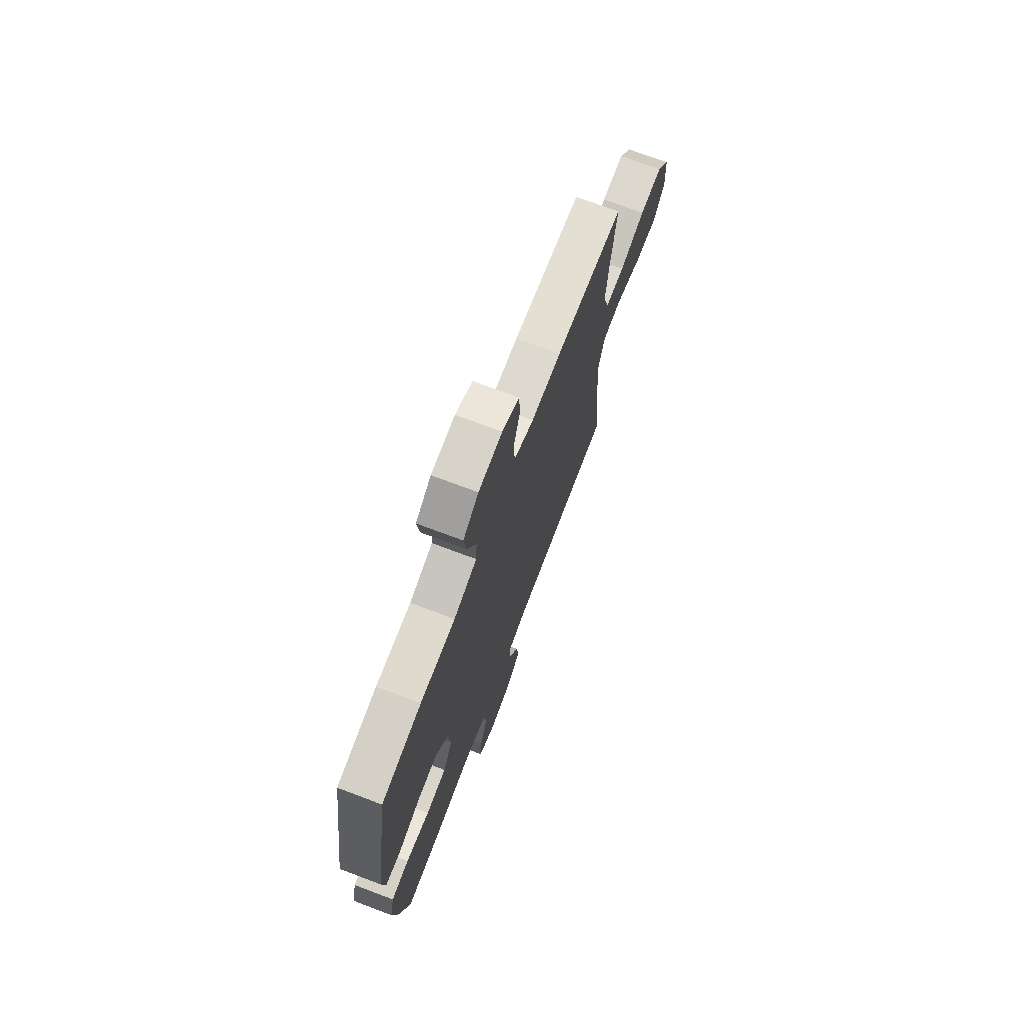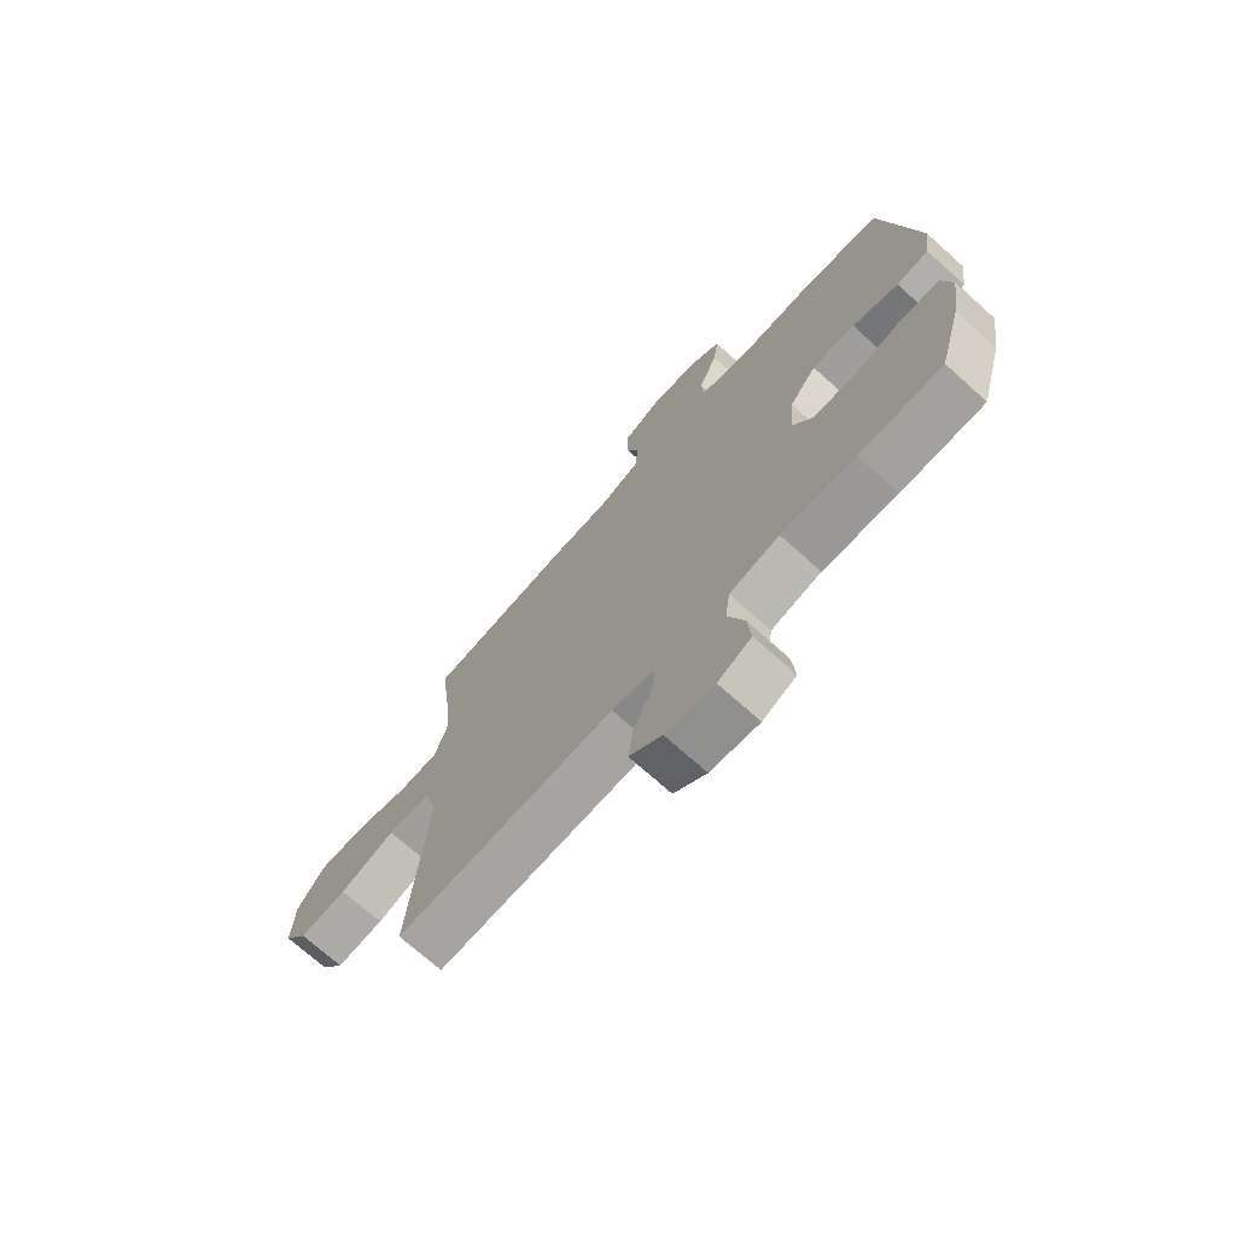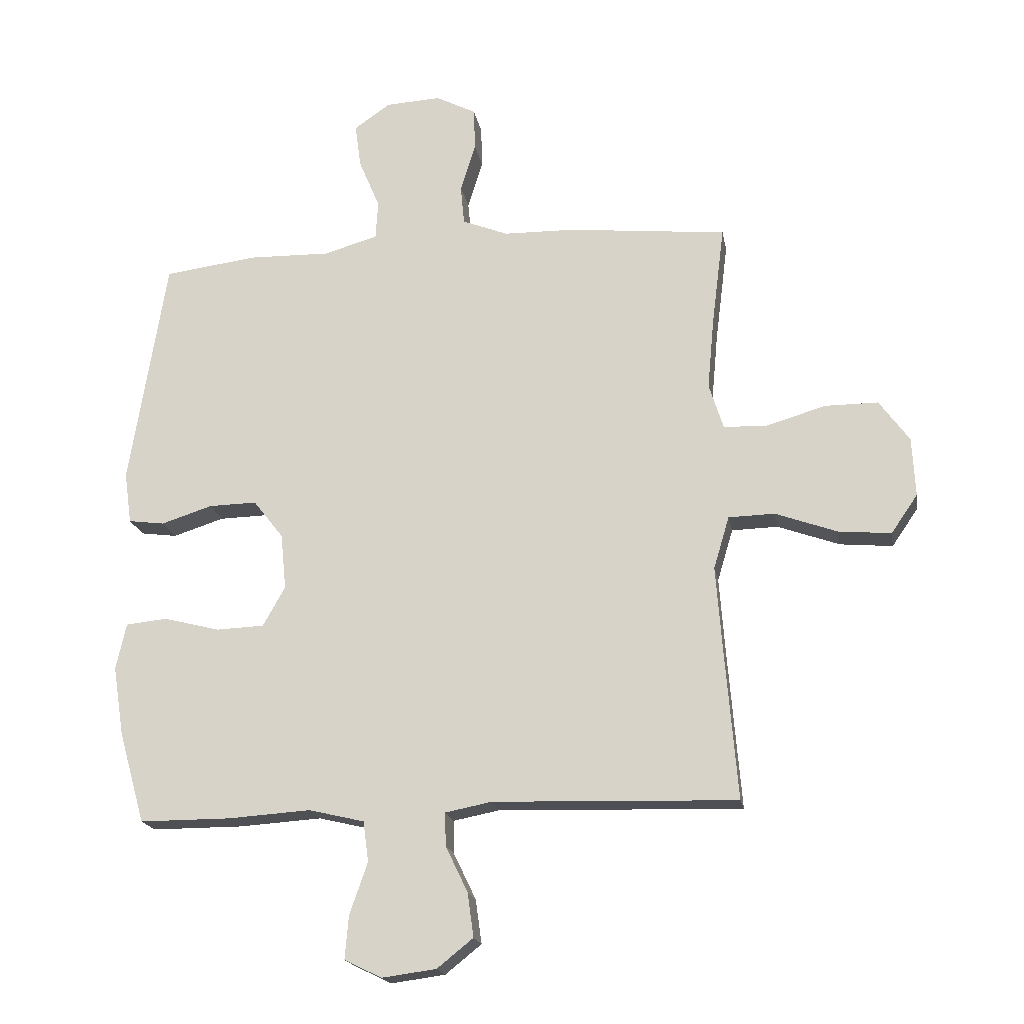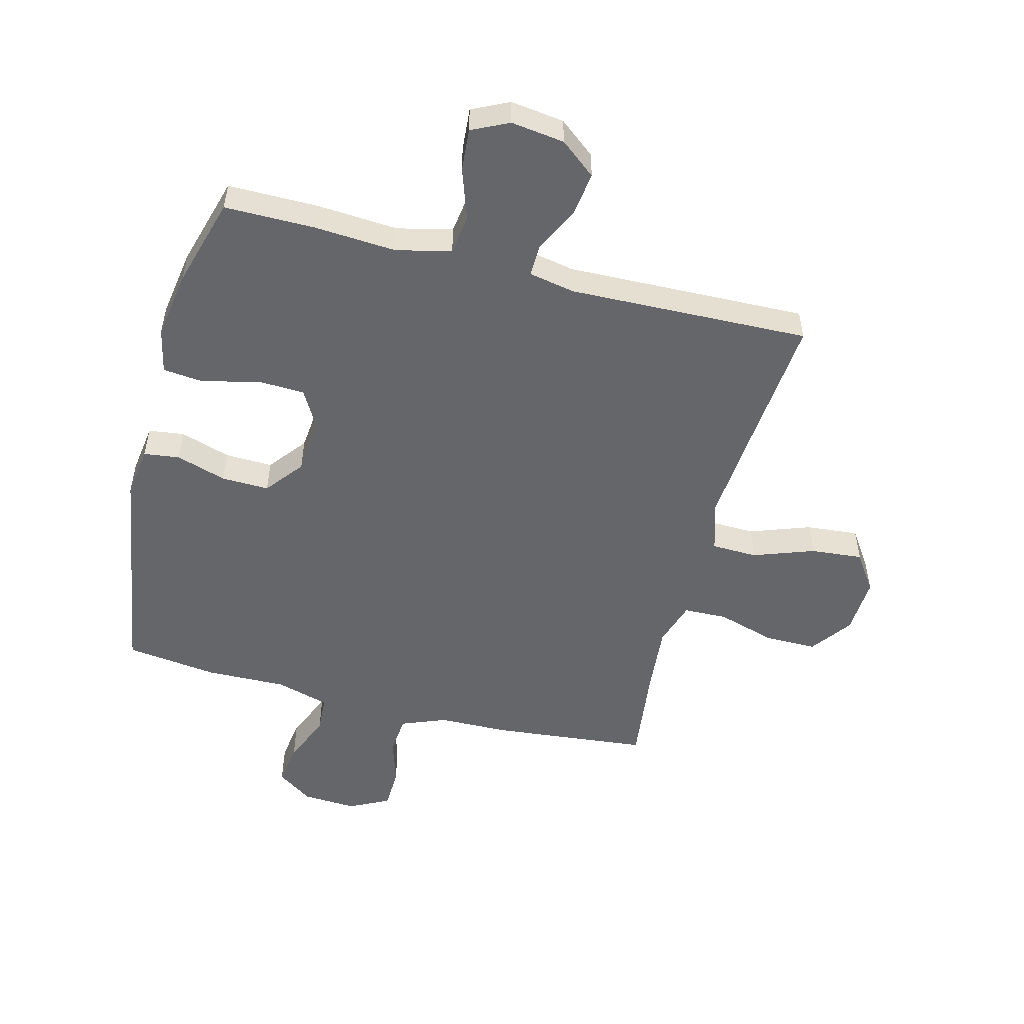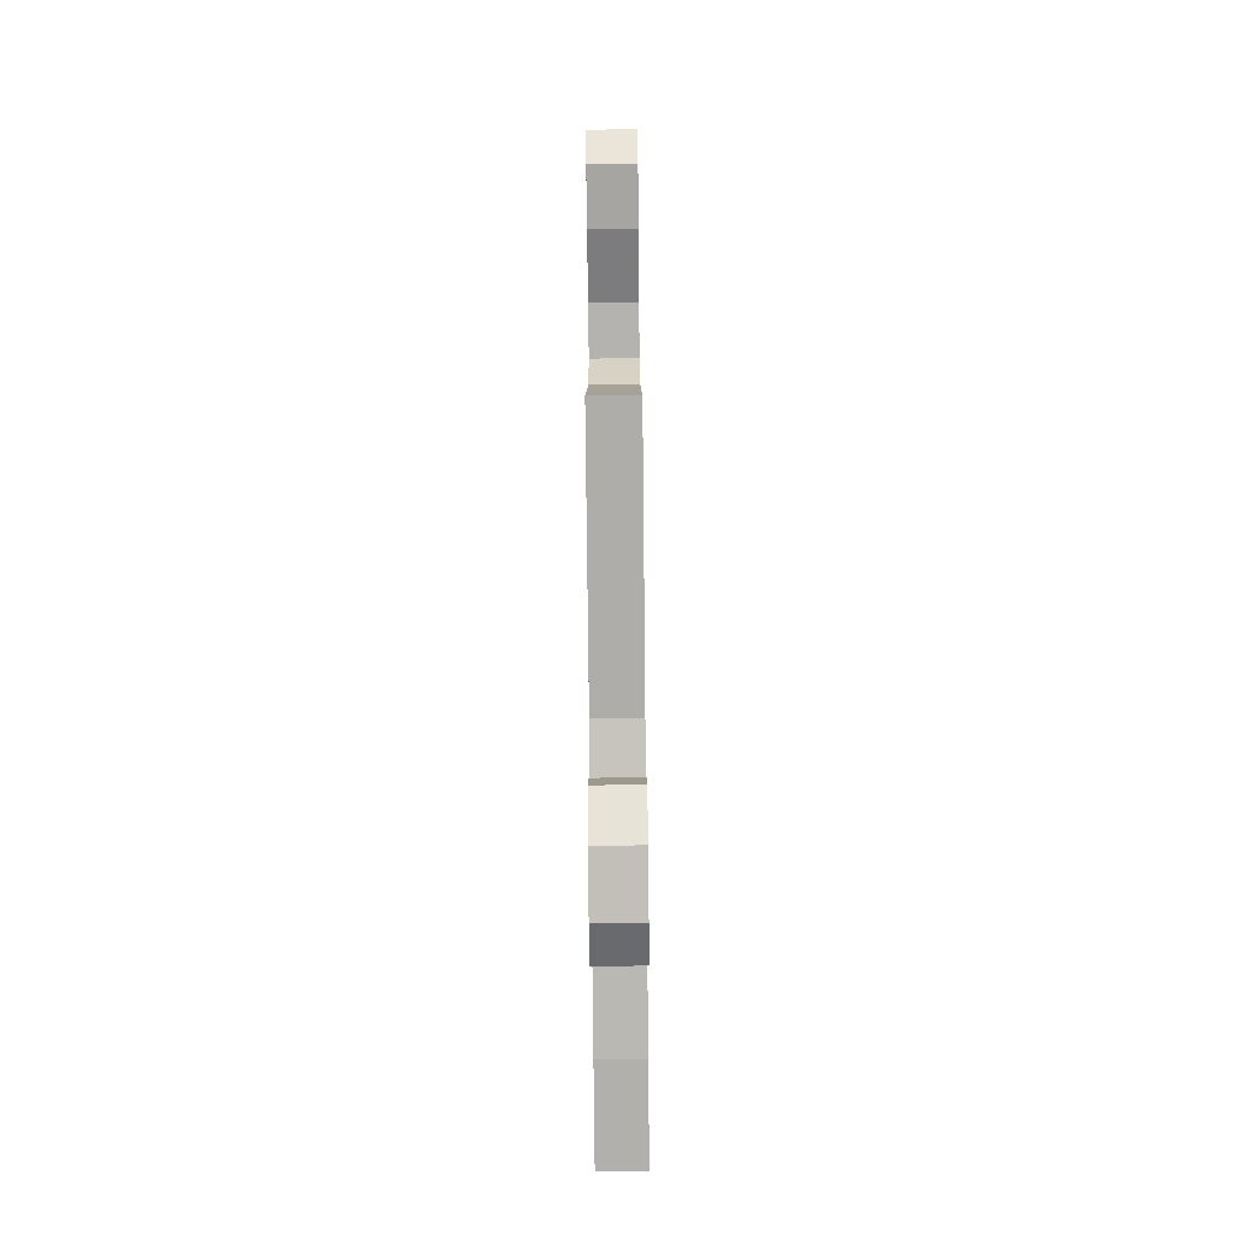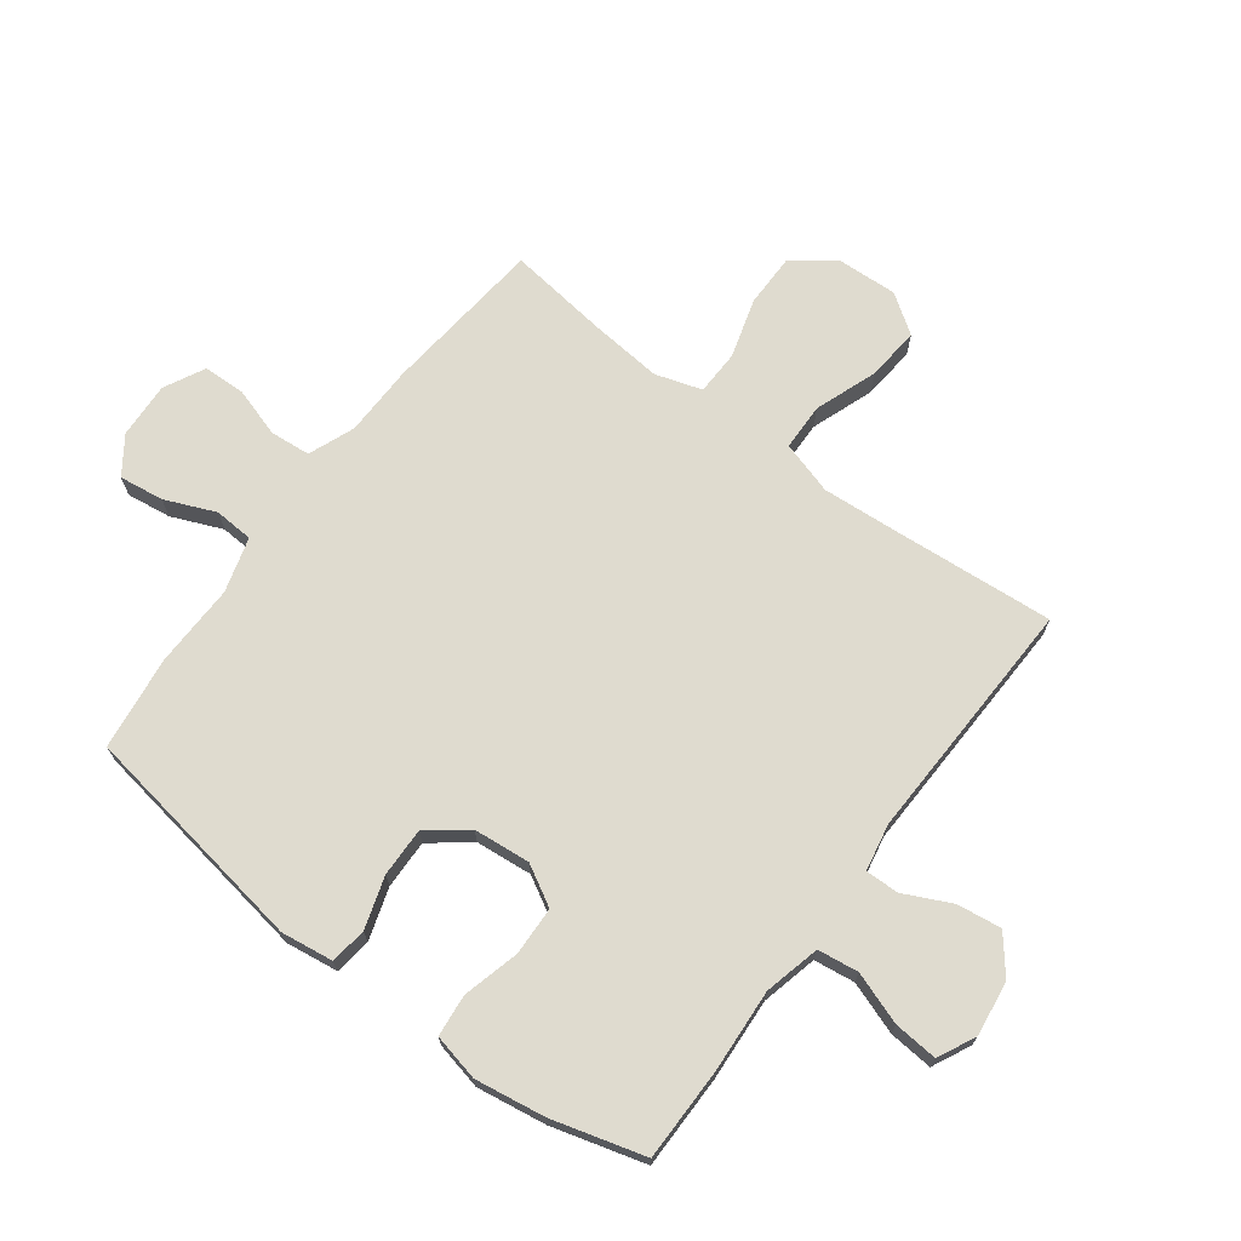
<metadata>
{"format":"obj","ext":"obj","renderer":"f3d","projection":"perspective","resolution":1024,"background":"white","views":[{"elev":72.4,"azim":110.7,"up":"+Z"},{"elev":-72.1,"azim":48.1,"up":"+Z"},{"elev":-18.7,"azim":-170.0,"up":"+Z"},{"elev":-51.8,"azim":165.4,"up":"+Y"},{"elev":-78.8,"azim":-89.4,"up":"+Z"},{"elev":70.3,"azim":126.9,"up":"+Y"}]}
</metadata>
<code>
v 0.5 0.07 -0.5
v 0.348 0.07 -0.5
v 0.211 0.07 -0.491
v 0.119 0.07 -0.513
v 0.11 0.07 -0.58
v 0.14 0.07 -0.666
v 0.146 0.07 -0.738
v 0.084 0.07 -0.768
v -0.006 0.07 -0.756
v -0.066 0.07 -0.708
v -0.056 0.07 -0.635
v -0.019 0.07 -0.558
v -0.018 0.07 -0.503
v -0.095 0.07 -0.488
v -0.5 0.07 -0.5
v -0.479 0.07 -0.243
v -0.469 0.07 -0.109
v -0.495 0.07 -0.022
v -0.572 0.07 -0.02
v -0.674 0.07 -0.057
v -0.762 0.07 -0.065
v -0.806 0.07 -0.001
v -0.801 0.07 0.097
v -0.751 0.07 0.166
v -0.663 0.07 0.166
v -0.565 0.07 0.137
v -0.492 0.07 0.139
v -0.468 0.07 0.215
v -0.479 0.07 0.333
v -0.5 0.07 0.5
v -0.234 0.07 0.527
v -0.118 0.07 0.529
v -0.042 0.07 0.559
v -0.036 0.07 0.625
v -0.061 0.07 0.706
v -0.059 0.07 0.776
v 0.008 0.07 0.81
v 0.1 0.07 0.805
v 0.16 0.07 0.763
v 0.15 0.07 0.69
v 0.115 0.07 0.607
v 0.119 0.07 0.543
v 0.209 0.07 0.517
v 0.345 0.07 0.52
v 0.5 0.07 0.5
v 0.561 0.07 0.118
v 0.549 0.07 0.032
v 0.489 0.07 0.024
v 0.404 0.07 0.051
v 0.324 0.07 0.053
v 0.274 0.07 -0.011
v 0.265 0.07 -0.104
v 0.302 0.07 -0.17
v 0.382 0.07 -0.173
v 0.475 0.07 -0.149
v 0.544 0.07 -0.156
v 0.561 0.07 -0.233
v 0.543 0.07 -0.348
v 0.5 0 -0.5
v 0.348 0 -0.5
v 0.211 0 -0.491
v 0.119 0 -0.513
v 0.11 0 -0.58
v 0.14 0 -0.666
v 0.146 0 -0.738
v 0.084 0 -0.768
v -0.006 0 -0.756
v -0.066 0 -0.708
v -0.056 0 -0.635
v -0.019 0 -0.558
v -0.018 0 -0.503
v -0.095 0 -0.488
v -0.5 0 -0.5
v -0.479 0 -0.243
v -0.469 0 -0.109
v -0.495 0 -0.022
v -0.572 0 -0.02
v -0.674 0 -0.057
v -0.762 0 -0.065
v -0.806 0 -0.001
v -0.801 0 0.097
v -0.751 0 0.166
v -0.663 0 0.166
v -0.565 0 0.137
v -0.492 0 0.139
v -0.468 0 0.215
v -0.479 0 0.333
v -0.5 0 0.5
v -0.234 0 0.527
v -0.118 0 0.529
v -0.042 0 0.559
v -0.036 0 0.625
v -0.061 0 0.706
v -0.059 0 0.776
v 0.008 0 0.81
v 0.1 0 0.805
v 0.16 0 0.763
v 0.15 0 0.69
v 0.115 0 0.607
v 0.119 0 0.543
v 0.209 0 0.517
v 0.345 0 0.52
v 0.5 0 0.5
v 0.561 0 0.118
v 0.549 0 0.032
v 0.489 0 0.024
v 0.404 0 0.051
v 0.324 0 0.053
v 0.274 0 -0.011
v 0.265 0 -0.104
v 0.302 0 -0.17
v 0.382 0 -0.173
v 0.475 0 -0.149
v 0.544 0 -0.156
v 0.561 0 -0.233
v 0.543 0 -0.348
f 54 55 56 57
f 53 54 57 58
f 46 47 48 49
f 46 49 50
f 43 44 45 46
f 42 43 46 50
f 38 39 40 41
f 38 41 42
f 37 38 42
f 34 35 36 37
f 33 34 37 42
f 32 33 42 50
f 29 30 31 32
f 28 29 32 50
f 23 24 25 26
f 23 26 27
f 22 23 27
f 19 20 21 22
f 18 19 22 27
f 17 18 27 28
f 14 15 16
f 13 14 16 17
f 9 10 11 12
f 9 12 13
f 8 9 13
f 5 6 7 8
f 4 5 8 13
f 3 4 13 17
f 53 58 1 2
f 52 53 2 3
f 51 52 3 17
f 17 28 50 51
f 115 114 113 112
f 116 115 112 111
f 107 106 105 104
f 108 107 104
f 104 103 102 101
f 108 104 101 100
f 99 98 97 96
f 100 99 96
f 100 96 95
f 95 94 93 92
f 100 95 92 91
f 108 100 91 90
f 90 89 88 87
f 108 90 87 86
f 84 83 82 81
f 85 84 81
f 85 81 80
f 80 79 78 77
f 85 80 77 76
f 86 85 76 75
f 74 73 72
f 75 74 72 71
f 70 69 68 67
f 71 70 67
f 71 67 66
f 66 65 64 63
f 71 66 63 62
f 75 71 62 61
f 60 59 116 111
f 61 60 111 110
f 75 61 110 109
f 109 108 86 75
f 1 59 60 2
f 2 60 61 3
f 3 61 62 4
f 4 62 63 5
f 5 63 64 6
f 6 64 65 7
f 7 65 66 8
f 8 66 67 9
f 9 67 68 10
f 10 68 69 11
f 11 69 70 12
f 12 70 71 13
f 13 71 72 14
f 14 72 73 15
f 15 73 74 16
f 16 74 75 17
f 17 75 76 18
f 18 76 77 19
f 19 77 78 20
f 20 78 79 21
f 21 79 80 22
f 22 80 81 23
f 23 81 82 24
f 24 82 83 25
f 25 83 84 26
f 26 84 85 27
f 27 85 86 28
f 28 86 87 29
f 29 87 88 30
f 30 88 89 31
f 31 89 90 32
f 32 90 91 33
f 33 91 92 34
f 34 92 93 35
f 35 93 94 36
f 36 94 95 37
f 37 95 96 38
f 38 96 97 39
f 39 97 98 40
f 40 98 99 41
f 41 99 100 42
f 42 100 101 43
f 43 101 102 44
f 44 102 103 45
f 45 103 104 46
f 46 104 105 47
f 47 105 106 48
f 48 106 107 49
f 49 107 108 50
f 50 108 109 51
f 51 109 110 52
f 52 110 111 53
f 53 111 112 54
f 54 112 113 55
f 55 113 114 56
f 56 114 115 57
f 57 115 116 58
f 58 116 59 1

</code>
